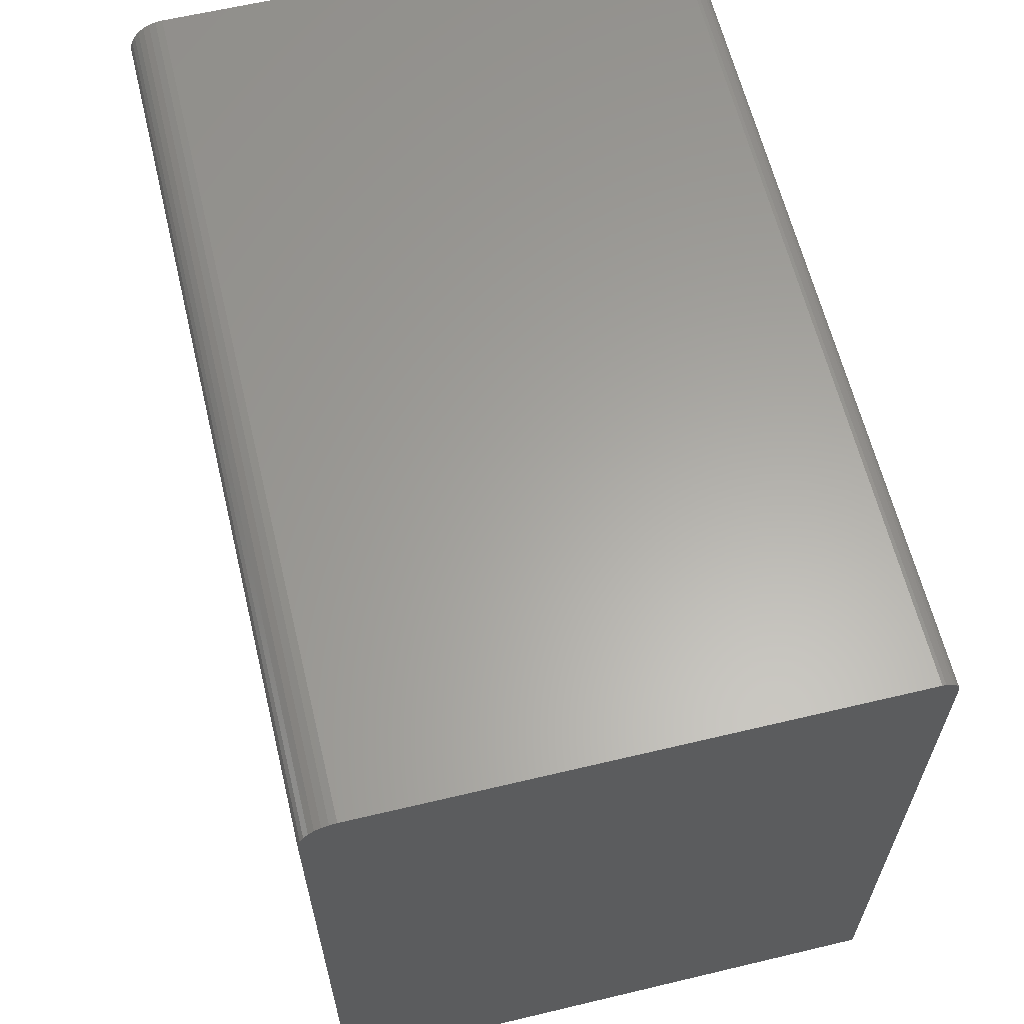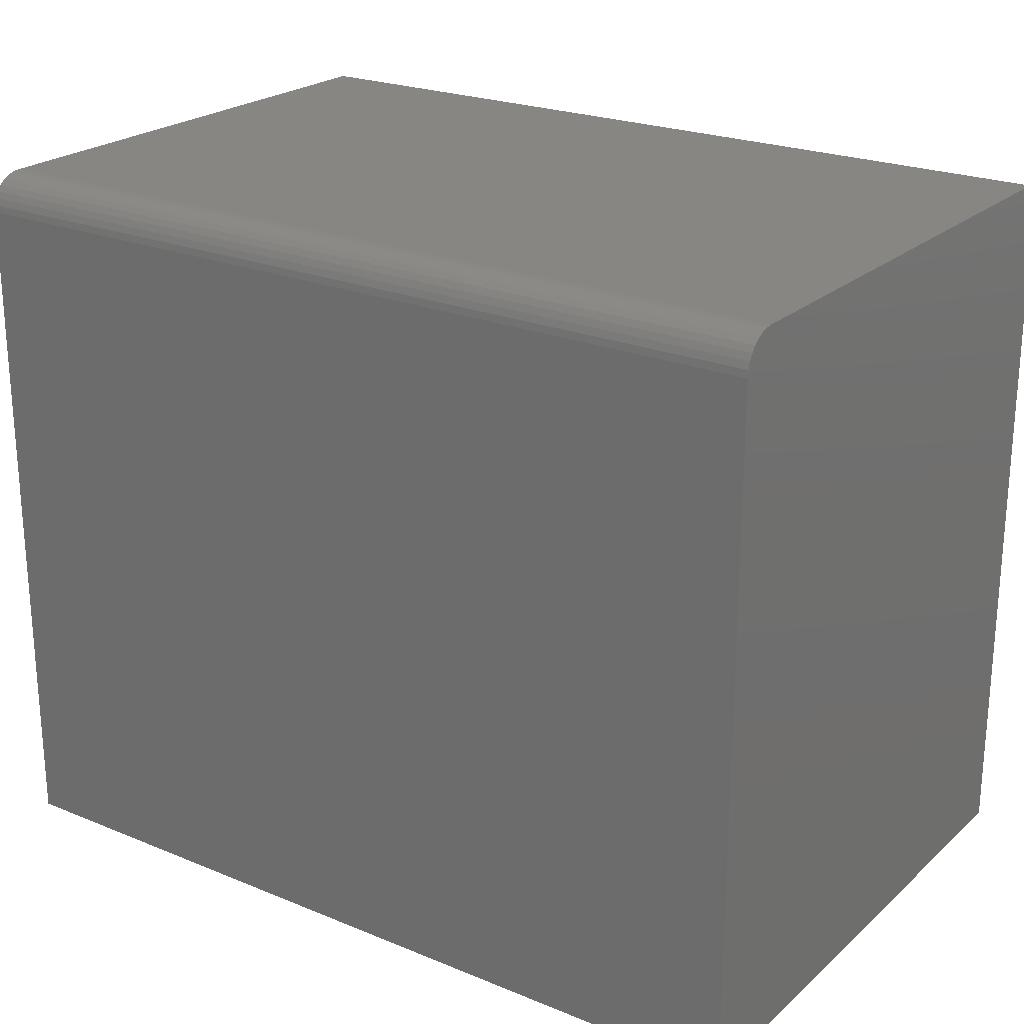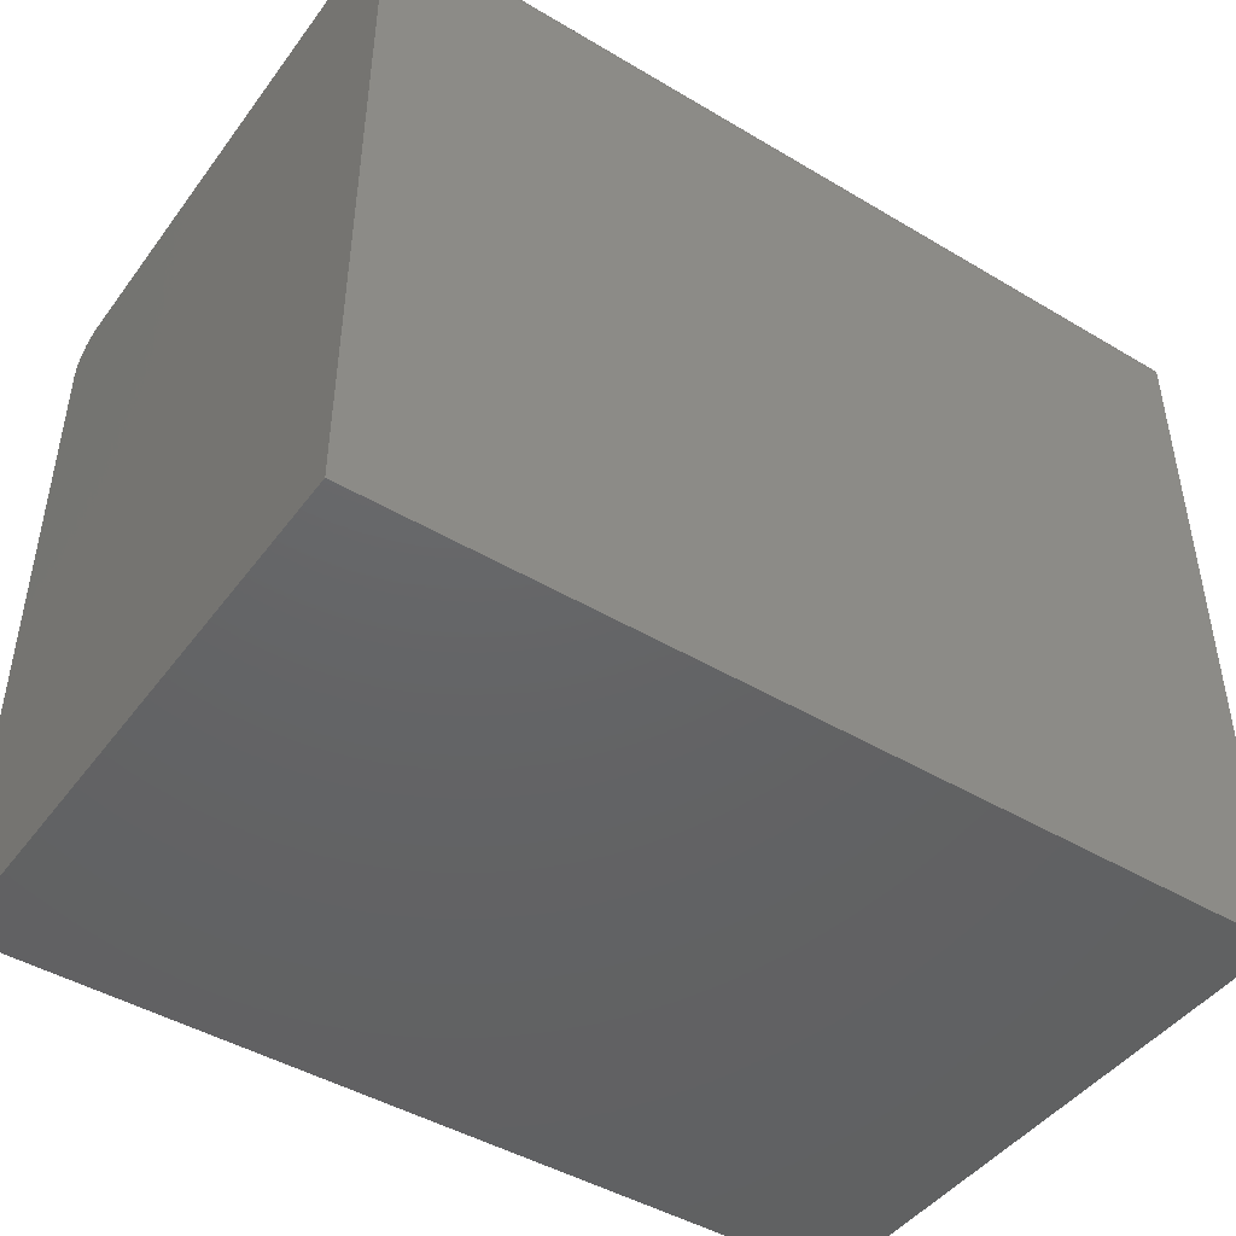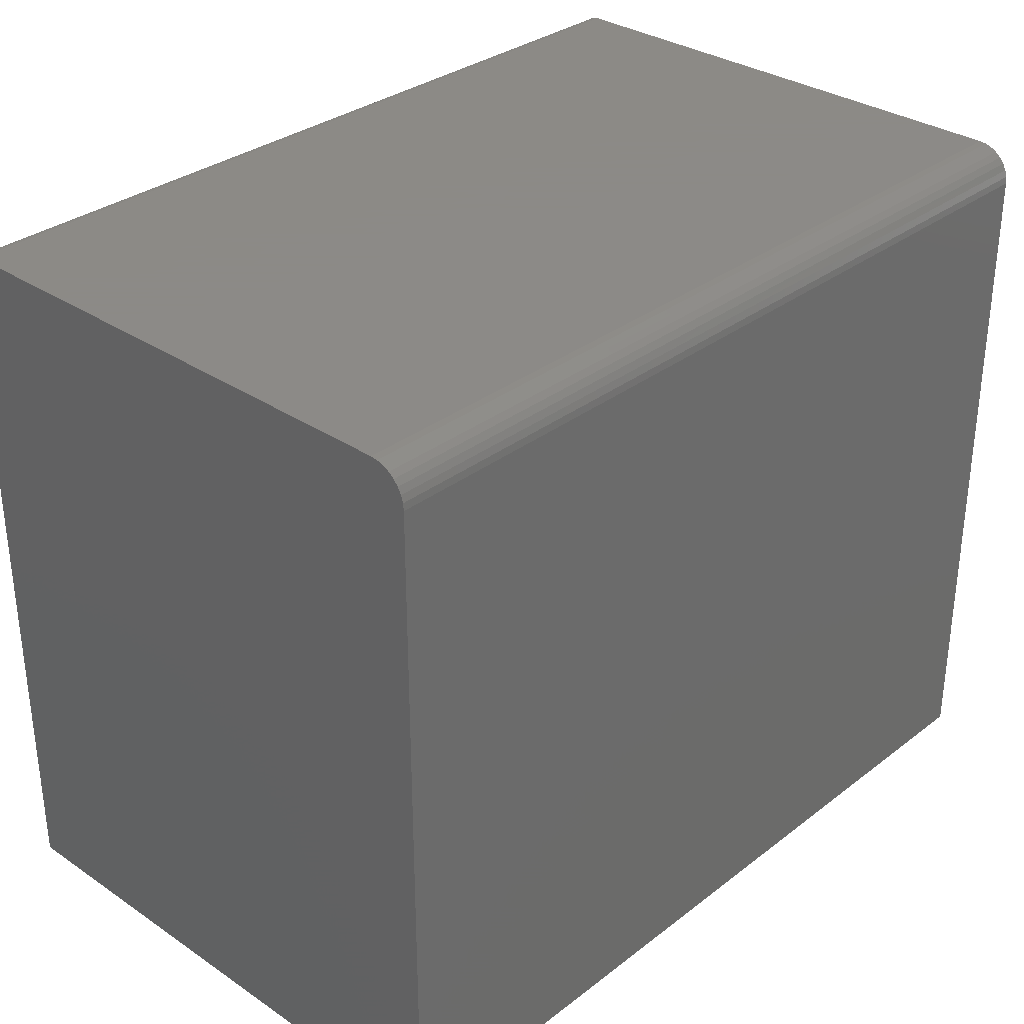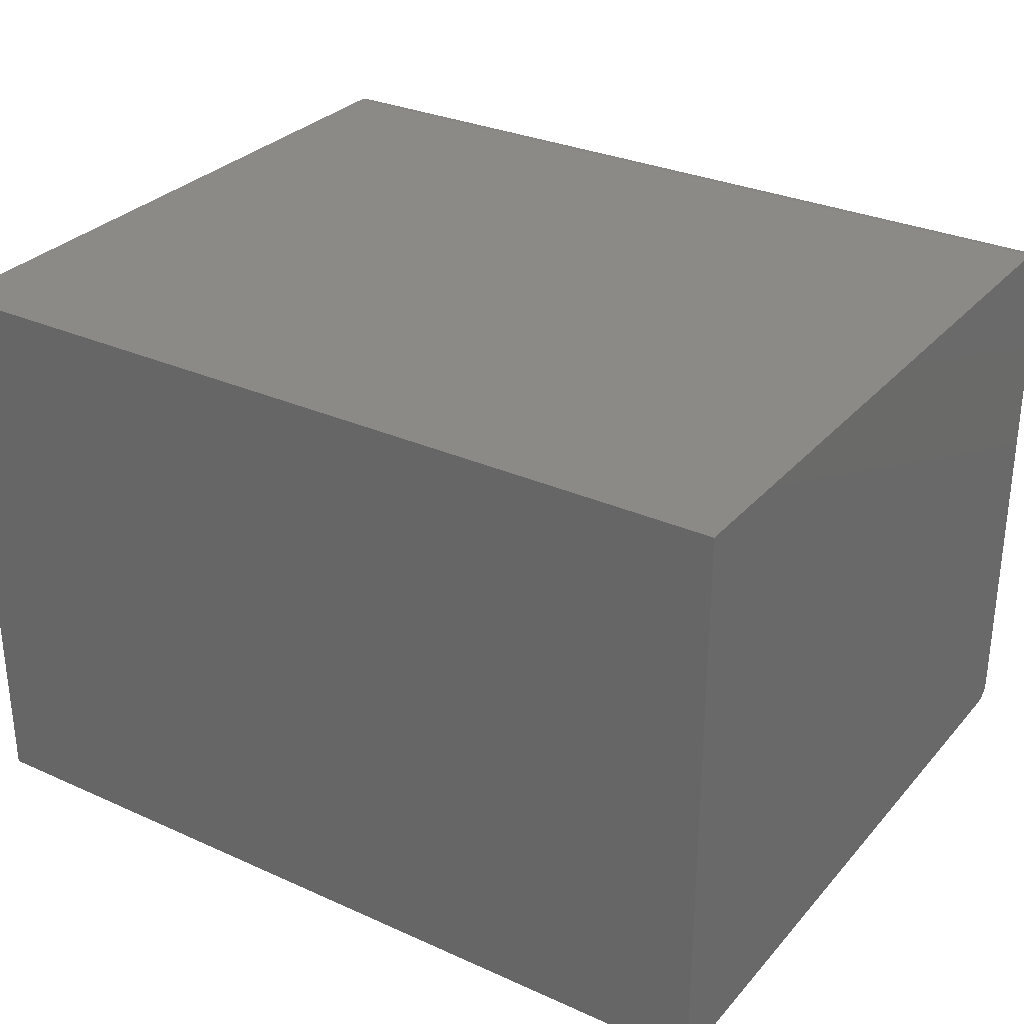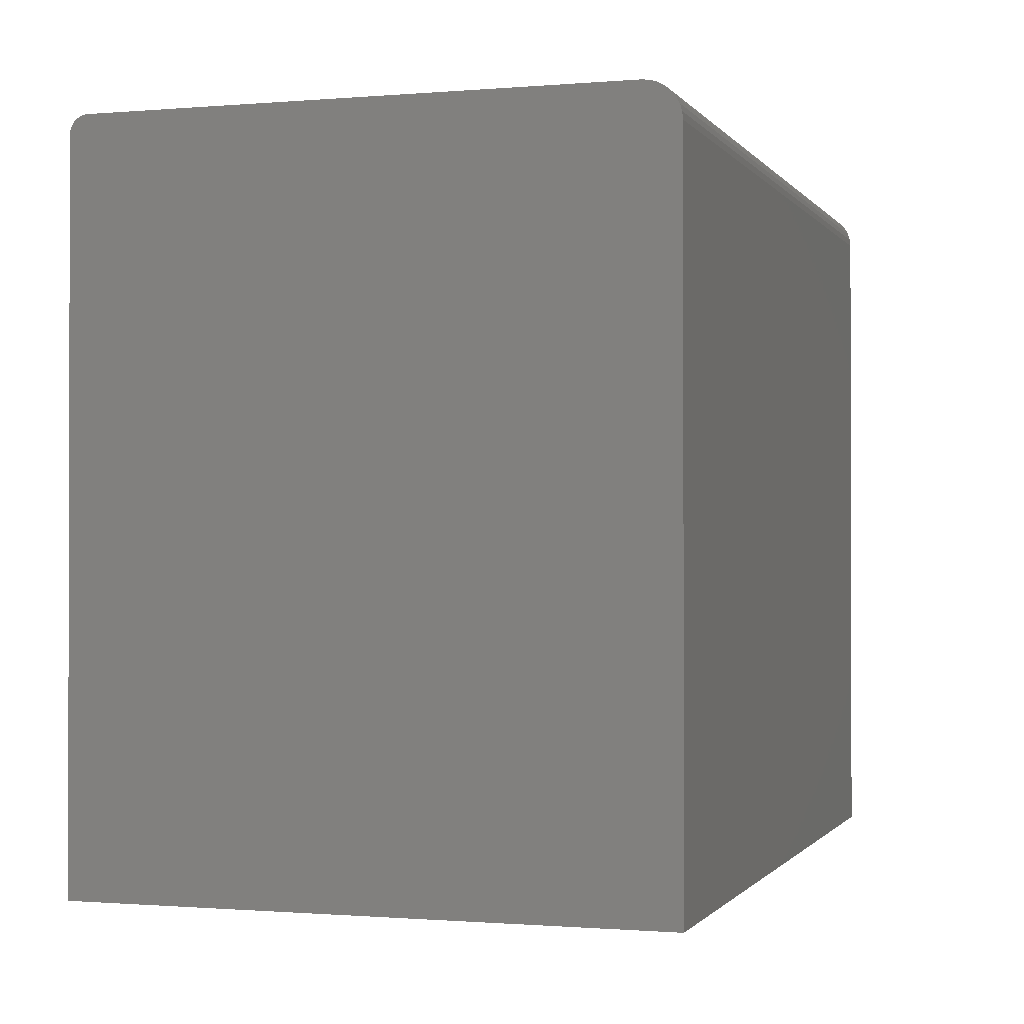
<metadata>
{"format":"stl","ext":"stl","renderer":"f3d","projection":"perspective","resolution":1024,"background":"white","views":[{"elev":62.1,"azim":-103.6,"up":"+Z"},{"elev":23.1,"azim":-145.2,"up":"+Z"},{"elev":-45.6,"azim":-34.4,"up":"+Z"},{"elev":32.2,"azim":133.2,"up":"+Z"},{"elev":30.2,"azim":-146.9,"up":"+Y"},{"elev":-0.8,"azim":107.6,"up":"+Z"}]}
</metadata>
<code>
# stl→obj: 40 verts, 76 faces
v 3.734e-17 -0.005267 0.6098
v 3.742e-17 -0.4997 0.6111
v 3.76e-17 -0.4988 0.614
v 3.763e-17 -0.009153 0.6145
v 3.776e-17 -0.4974 0.6167
v 3.791e-17 -0.4954 0.6191
v 3.787e-17 -0.01389 0.6184
v 3.803e-17 -0.4931 0.6211
v 3.723e-17 -0.5 0.6081
v 3.701e-17 -0.002379 0.6044
v 3.665e-17 -0.0006005 0.5985
v 0 -0.5 0
v 3.628e-17 0 0.5924
v 0 0 0
v 3.804e-17 -0.01929 0.6213
v 3.812e-17 -0.4904 0.6225
v 3.817e-17 -0.4874 0.6234
v 0 -0.4844 0.6237
v 0 -0.03125 0.6237
v 3.815e-17 -0.02515 0.6231
v 0.75 -0.4844 0.6237
v 0.75 -0.03125 0.6237
v 0.75 -0.01389 0.6184
v 0.75 -0.4954 0.6191
v 0.75 -0.4974 0.6167
v 0.75 -0.009153 0.6145
v 0.75 -0.4988 0.614
v 0.75 -0.4997 0.6111
v 0.75 -0.005267 0.6098
v 0.75 -0.5 0.6081
v 0.75 -0.5 -4.592e-17
v 0.75 0 -4.592e-17
v 0.75 0 0.5924
v 0.75 -0.0006005 0.5985
v 0.75 -0.002379 0.6044
v 0.75 -0.01929 0.6213
v 0.75 -0.02515 0.6231
v 0.75 -0.4874 0.6234
v 0.75 -0.4904 0.6225
v 0.75 -0.4931 0.6211
f 1 2 3
f 1 3 4
f 4 3 5
f 4 5 6
f 4 6 7
f 7 6 8
f 9 2 1
f 9 1 10
f 9 10 11
f 12 9 11
f 12 11 13
f 12 13 14
f 15 7 8
f 15 8 16
f 15 16 17
f 15 17 18
f 15 18 19
f 15 19 20
f 21 22 18
f 18 22 19
f 23 24 25
f 23 25 26
f 26 25 27
f 26 27 28
f 26 28 29
f 30 31 32
f 30 32 33
f 30 33 34
f 30 34 35
f 30 35 29
f 30 29 28
f 36 37 22
f 36 22 21
f 36 21 38
f 36 38 39
f 36 39 40
f 36 40 24
f 36 24 23
f 12 31 9
f 9 31 30
f 21 18 38
f 38 18 17
f 38 17 39
f 39 17 16
f 39 16 40
f 40 16 8
f 40 8 24
f 24 8 6
f 24 6 25
f 25 6 5
f 25 5 27
f 27 5 3
f 27 3 28
f 28 3 2
f 28 2 30
f 30 2 9
f 14 13 32
f 32 13 33
f 33 13 34
f 34 13 11
f 34 11 35
f 35 11 10
f 35 10 29
f 29 10 1
f 29 1 26
f 26 1 4
f 26 4 23
f 23 4 7
f 23 7 36
f 36 7 15
f 36 15 37
f 37 15 20
f 37 20 22
f 22 20 19
f 12 14 31
f 31 14 32

</code>
